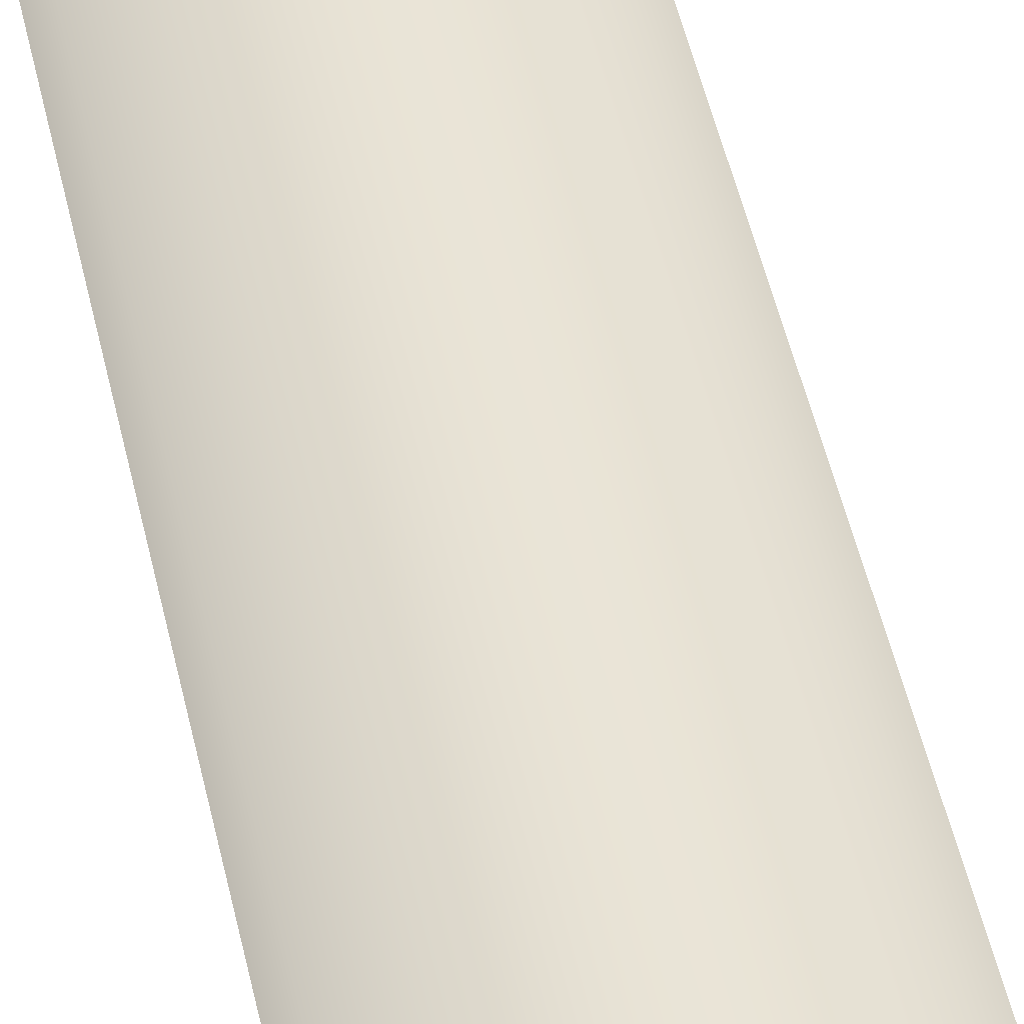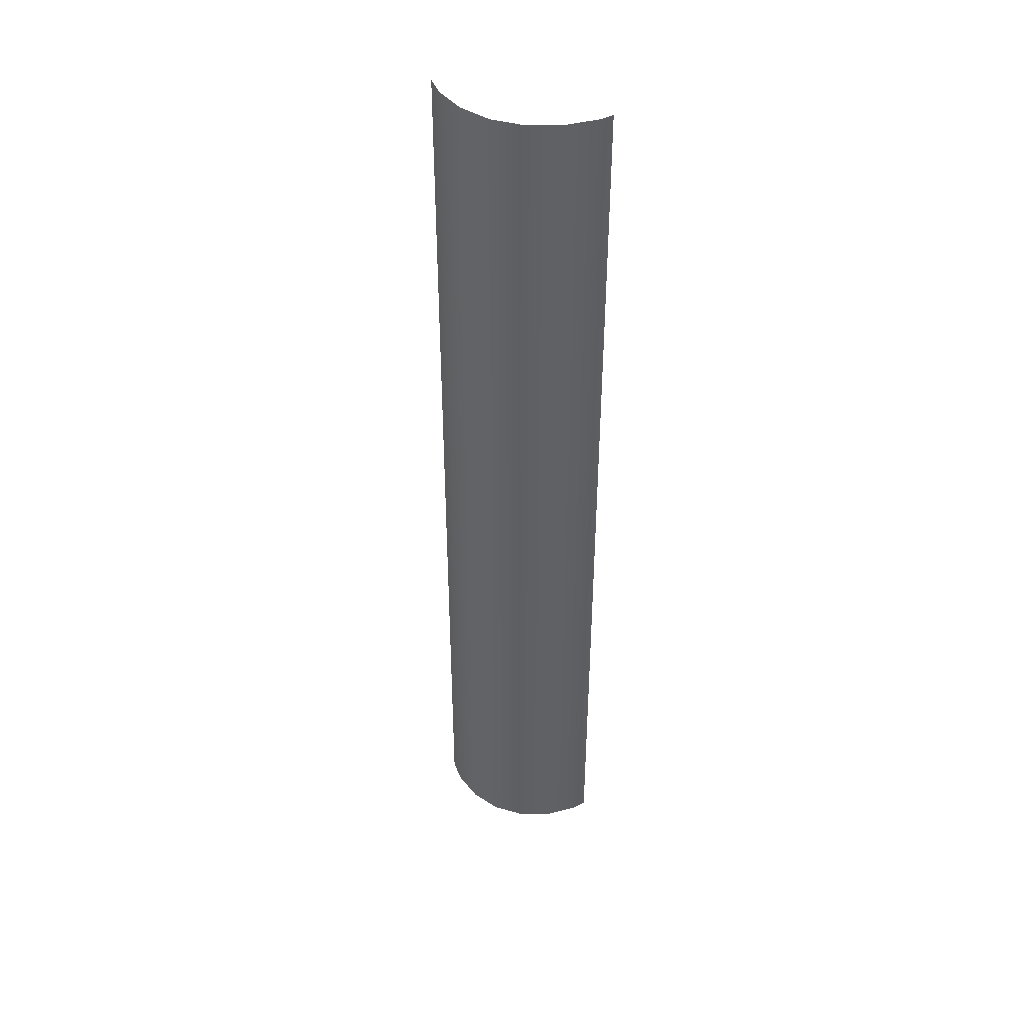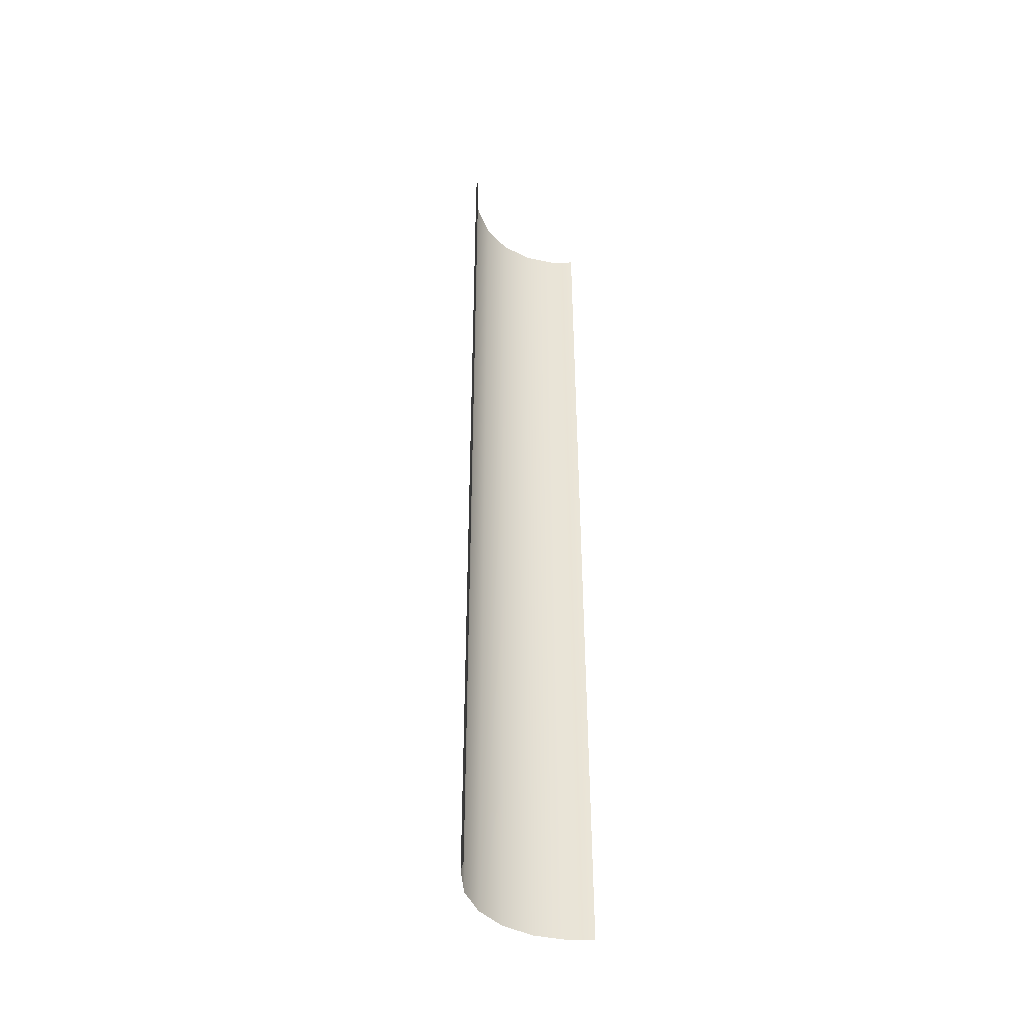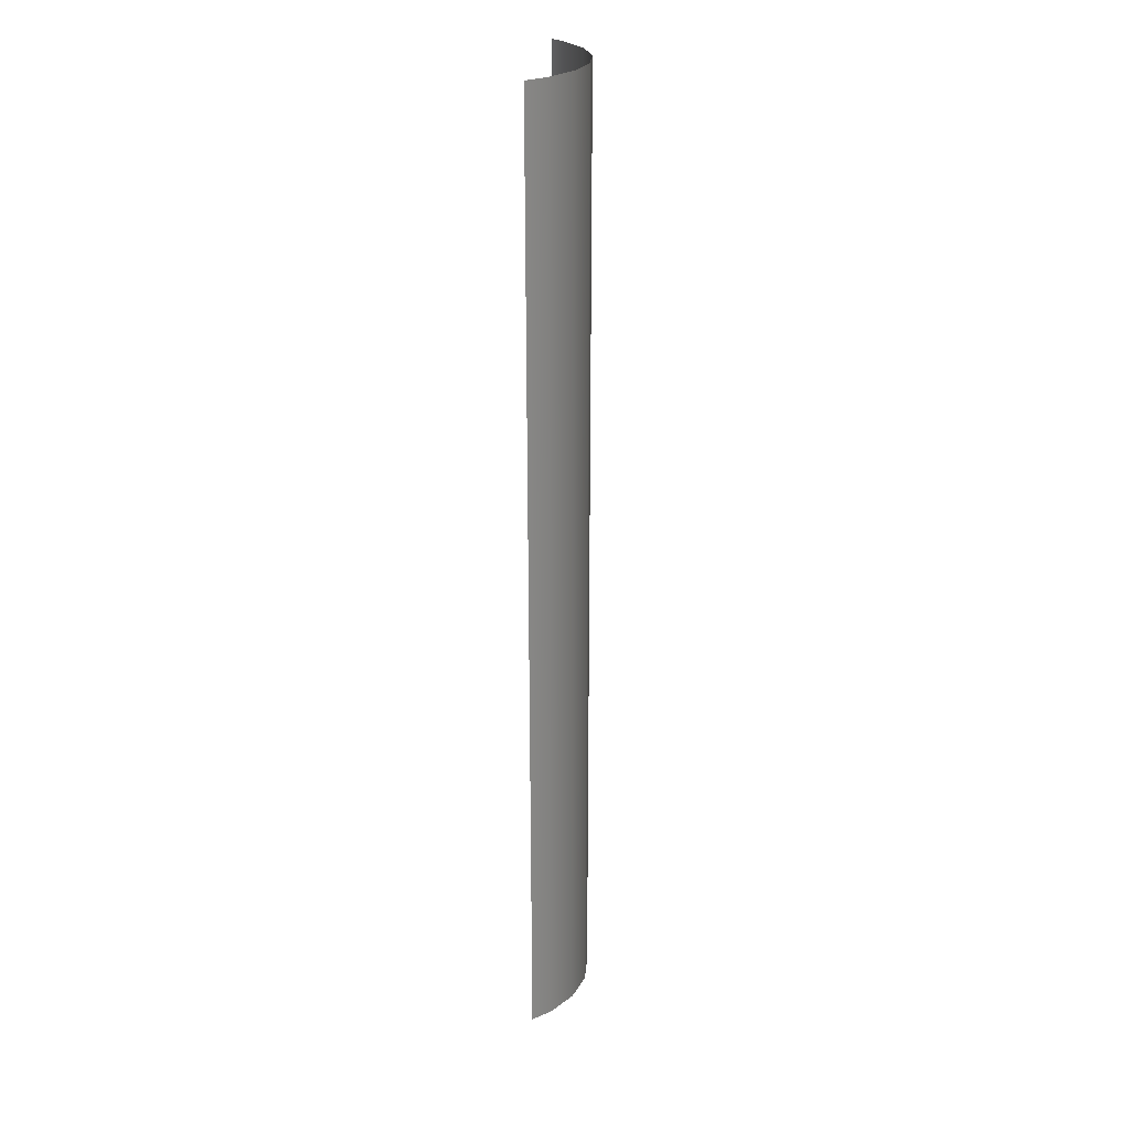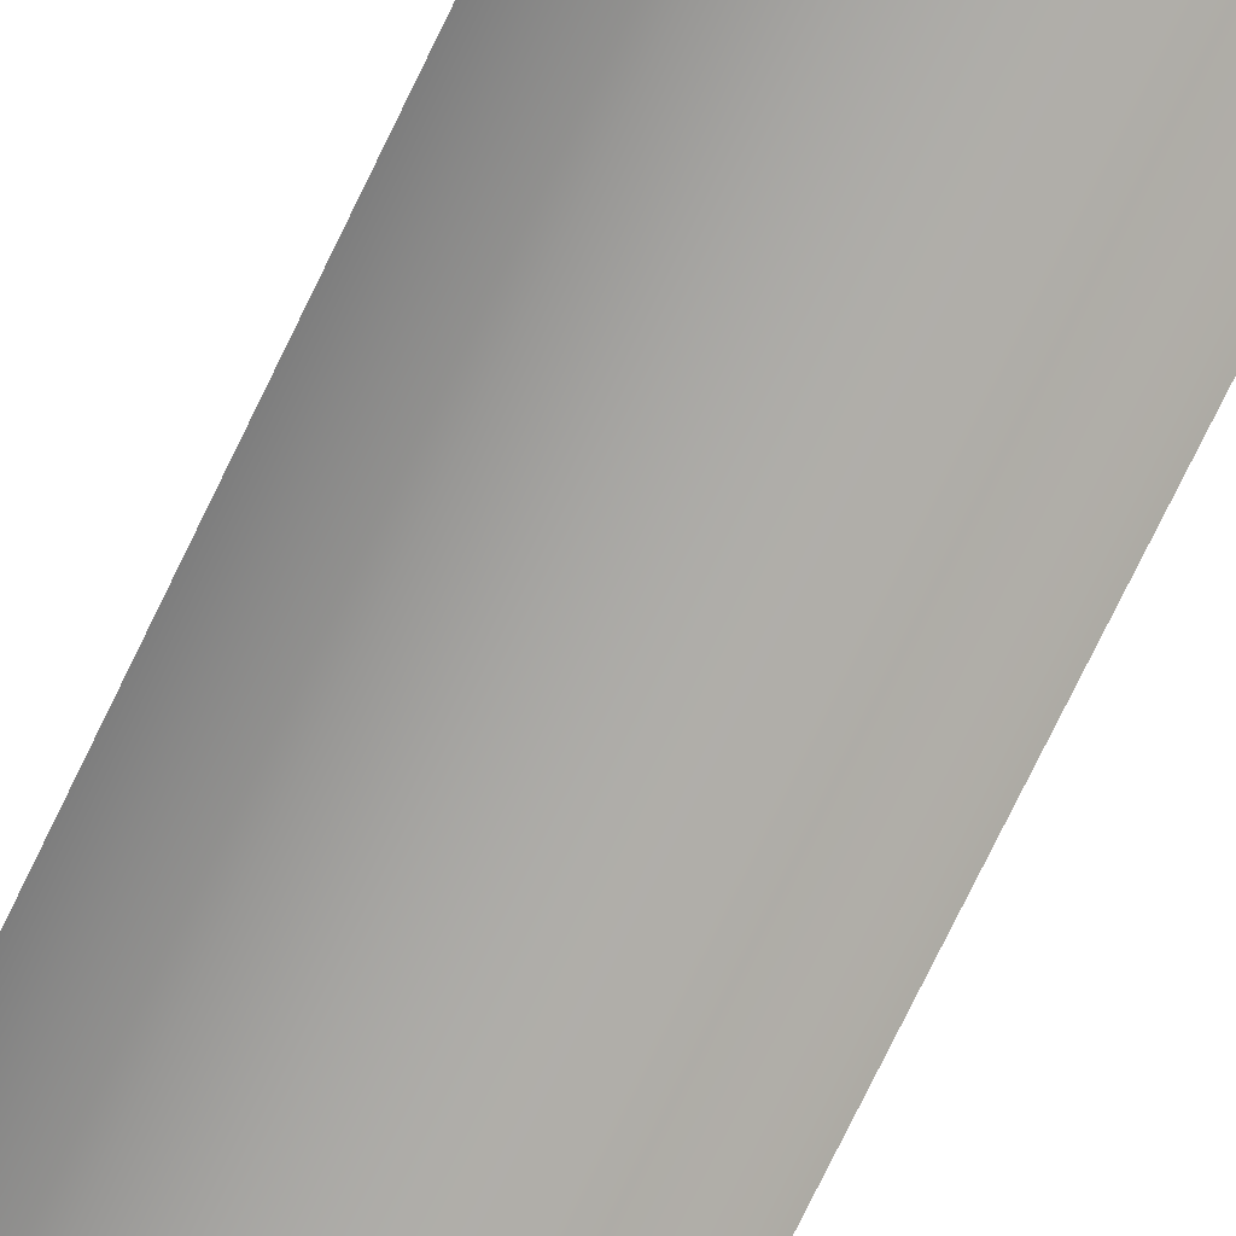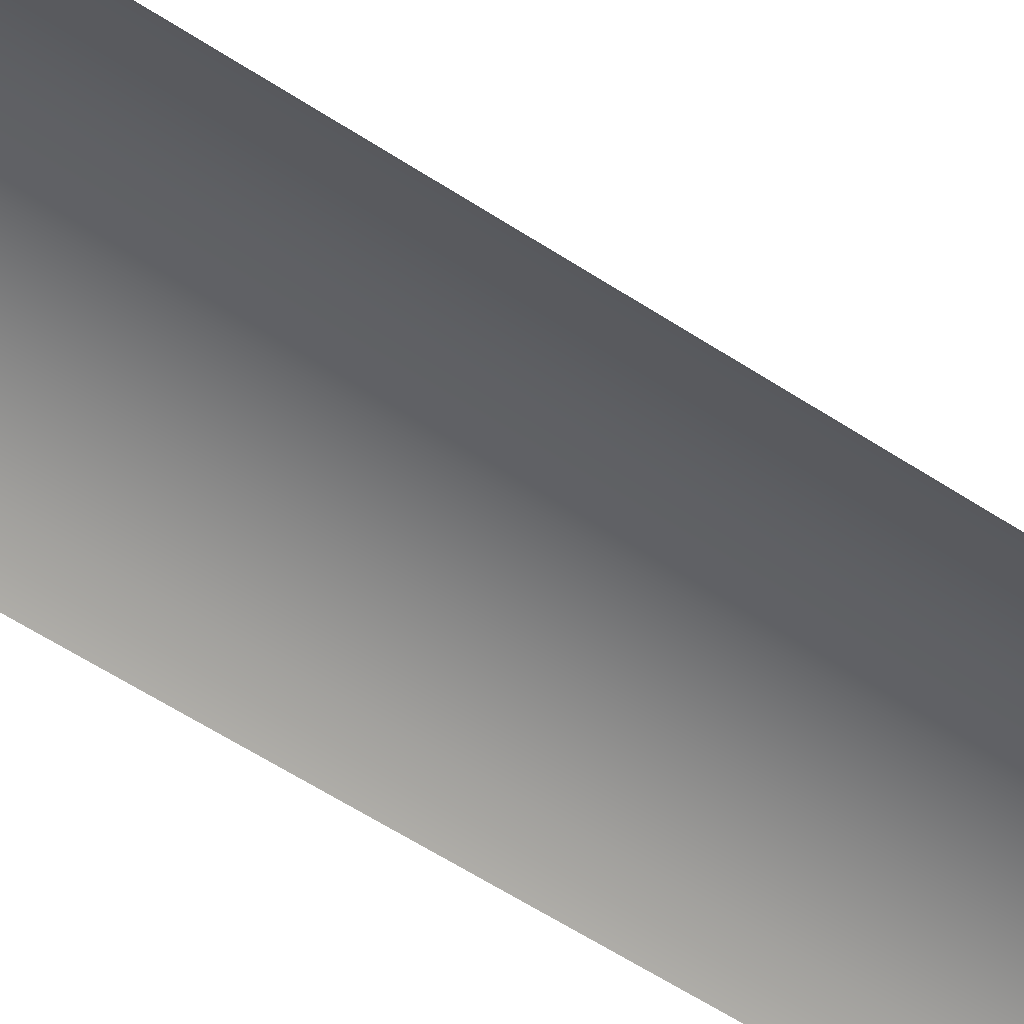
<metadata>
{"format":"obj","ext":"obj","renderer":"f3d","projection":"perspective","resolution":1024,"background":"white","views":[{"elev":42.9,"azim":-11.1,"up":"+Y"},{"elev":42.6,"azim":-159.1,"up":"+Z"},{"elev":-43.3,"azim":-48.1,"up":"+Z"},{"elev":26.0,"azim":97.3,"up":"+Z"},{"elev":-75.6,"azim":154.1,"up":"+Y"},{"elev":-48.5,"azim":-127.7,"up":"+Y"}]}
</metadata>
<code>
g grp174
v 13.03 17.87 -24.67
v 12.88 17.67 -24.67
v 12.88 17.67 -6.671
v 13.03 17.87 -6.671
v 13.55 18.28 -6.671
v 13.55 18.28 -24.67
v 13.03 17.87 -24.67
v 13.55 18.28 -6.671
v 14.12 18.5 -6.671
v 14.12 18.5 -24.67
v 14.73 18.52 -6.671
v 14.73 18.52 -24.67
v 15.31 18.35 -6.671
v 15.31 18.35 -24.67
v 15.85 17.99 -6.671
v 15.85 17.99 -24.67
v 16.12 17.67 -6.671
v 16.12 17.67 -24.67
f 1 2 3
f 1 3 4
f 4 5 6
f 4 6 7
f 8 9 10
f 8 10 6
f 9 11 12
f 9 12 10
f 11 13 14
f 11 14 12
f 13 15 16
f 13 16 14
f 17 18 16
f 17 16 15

</code>
